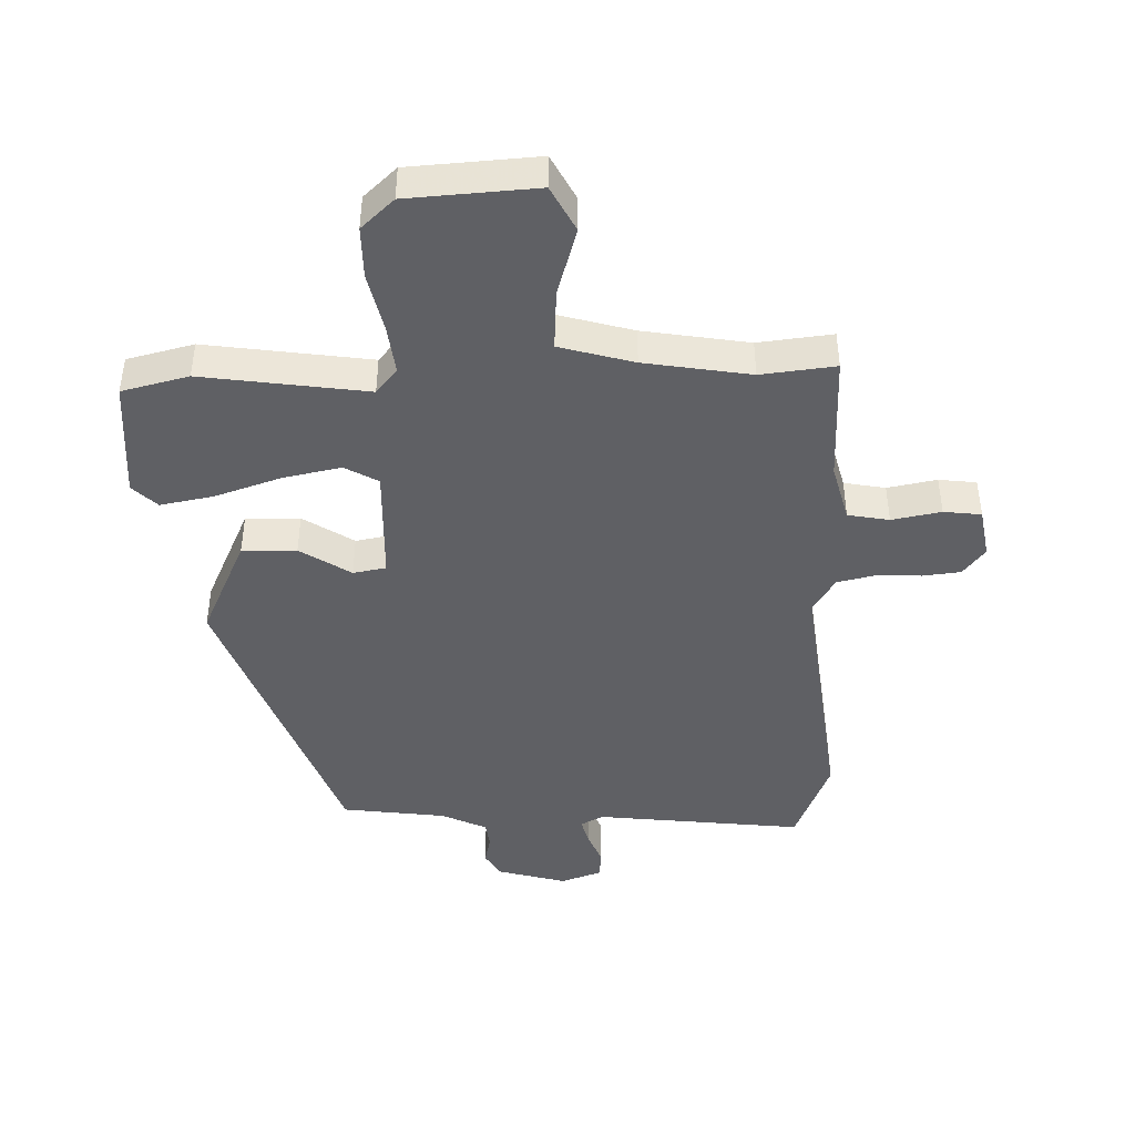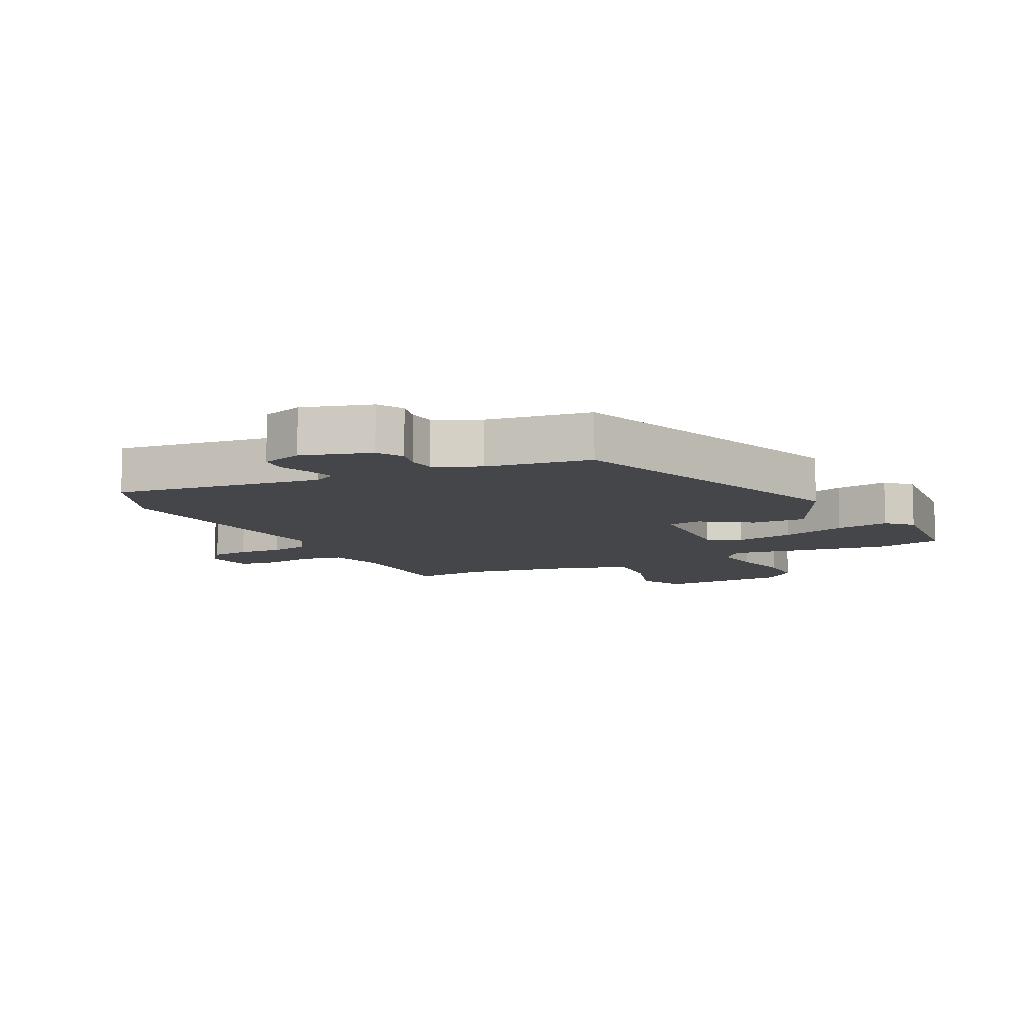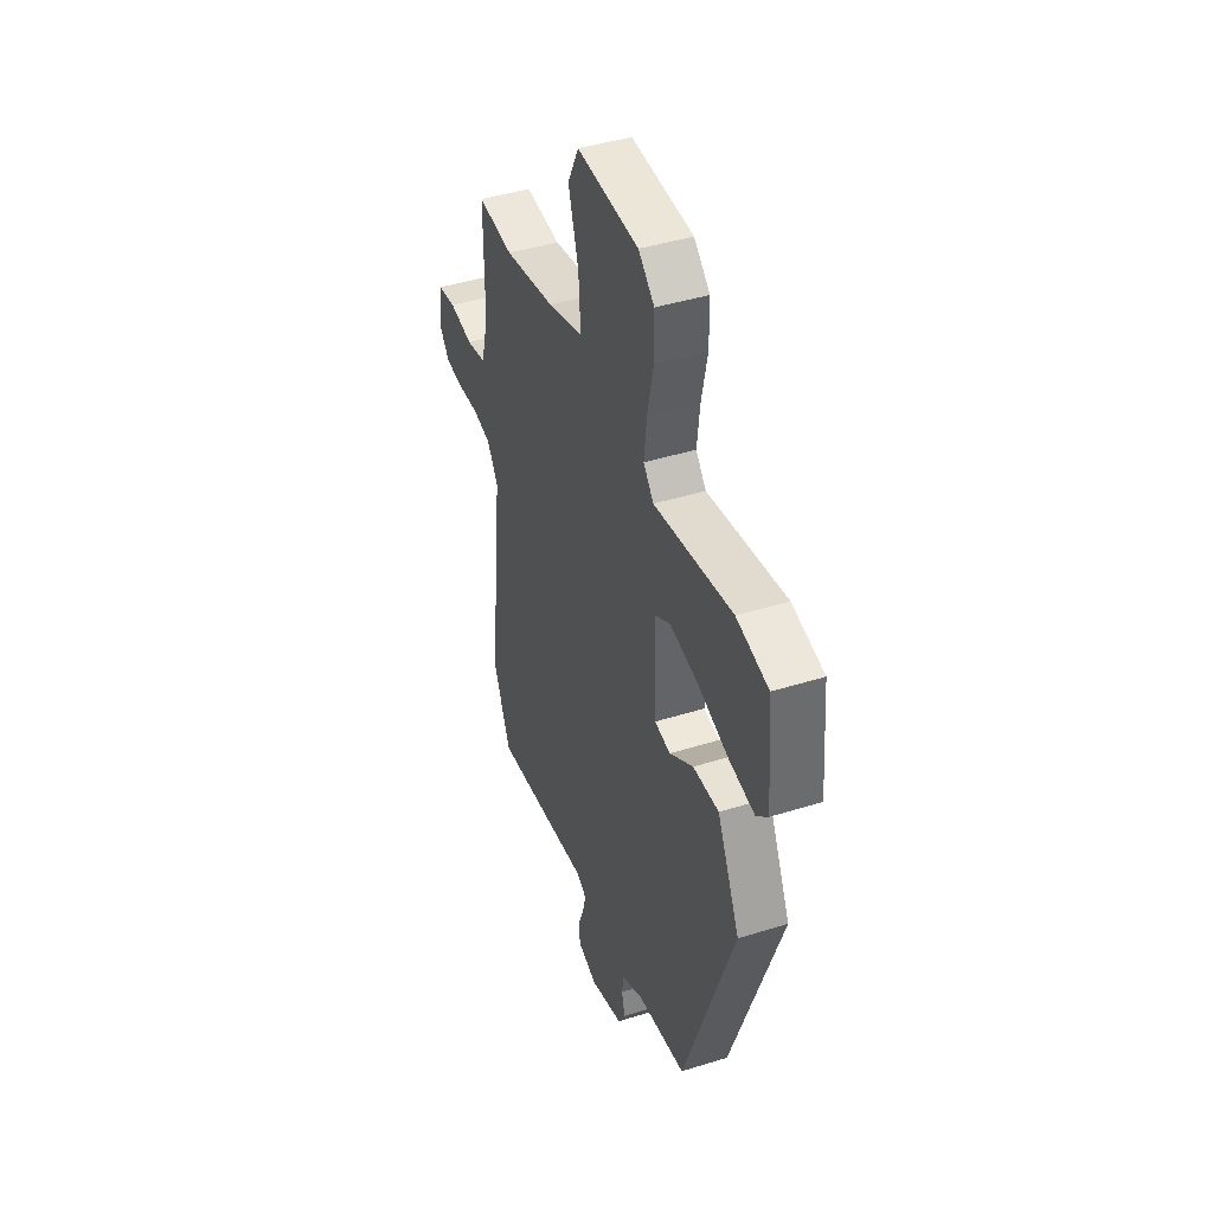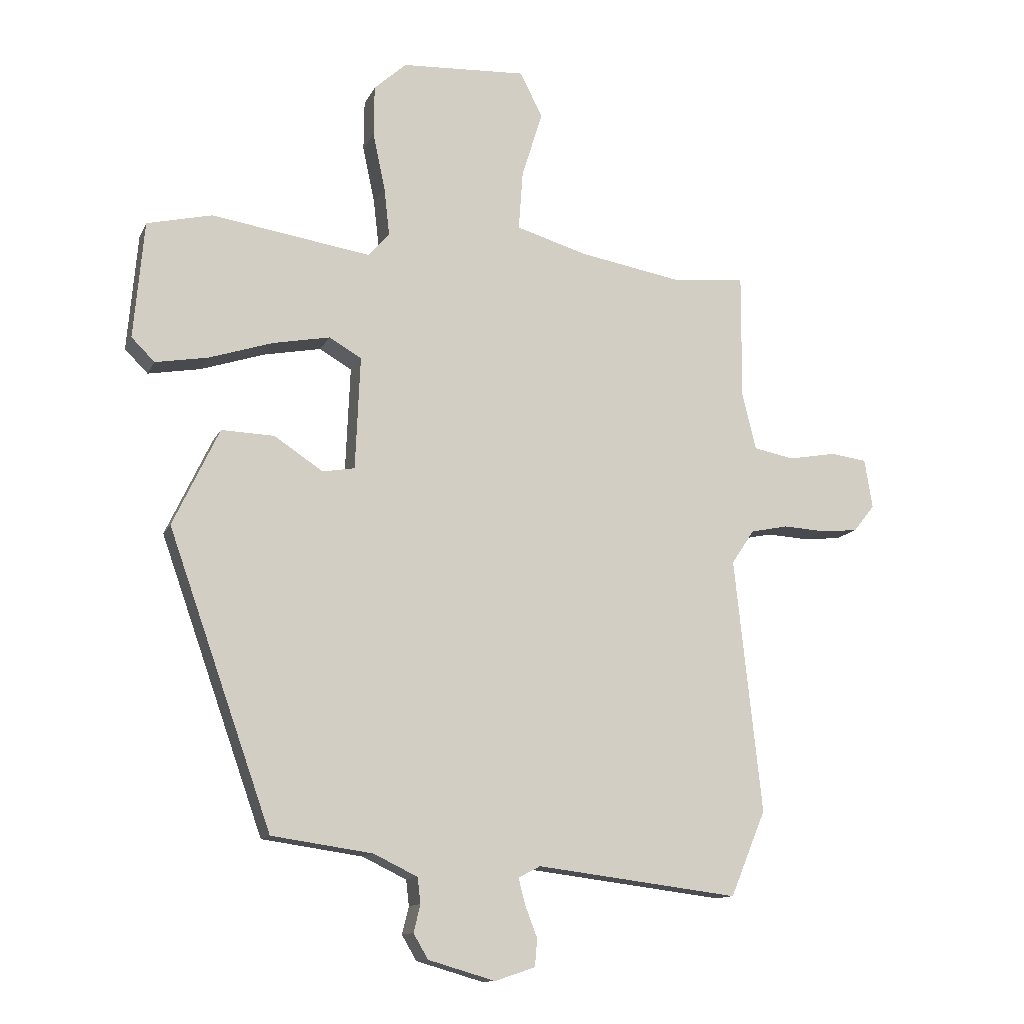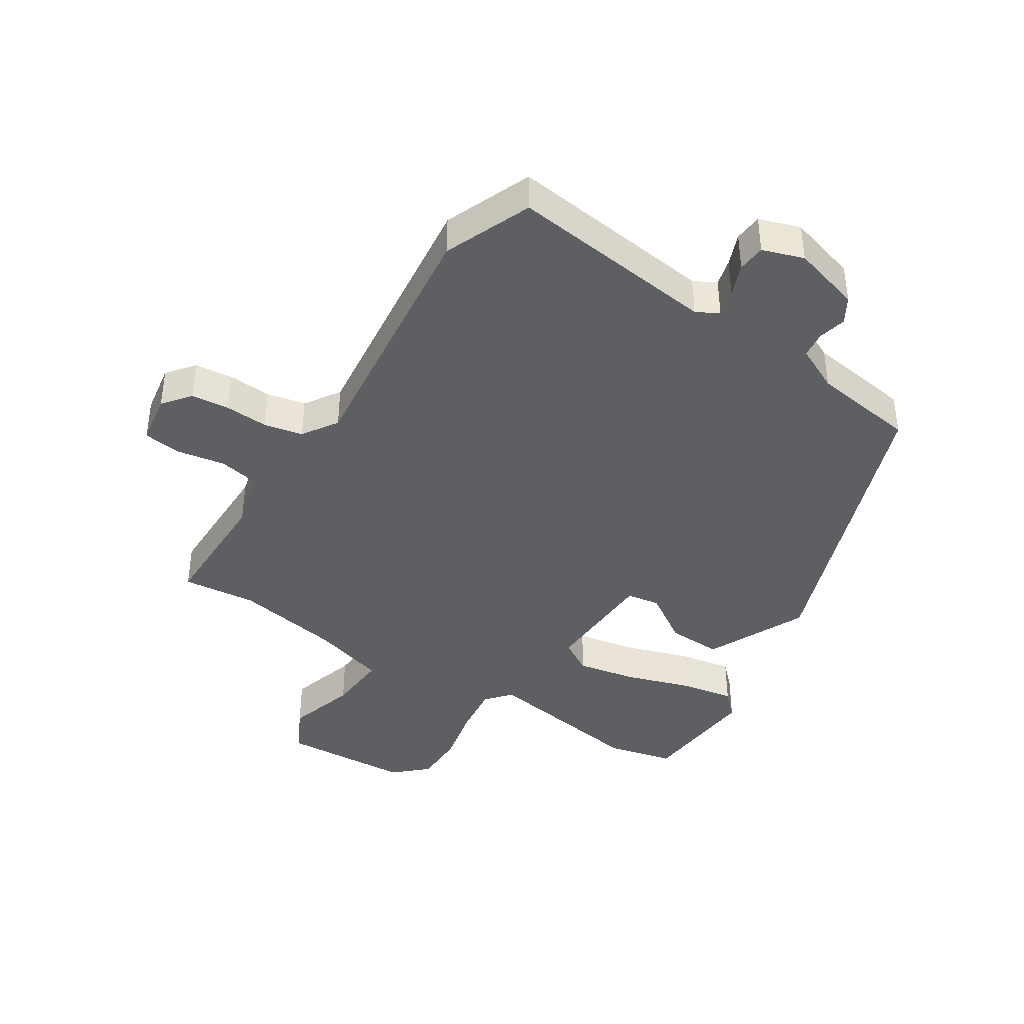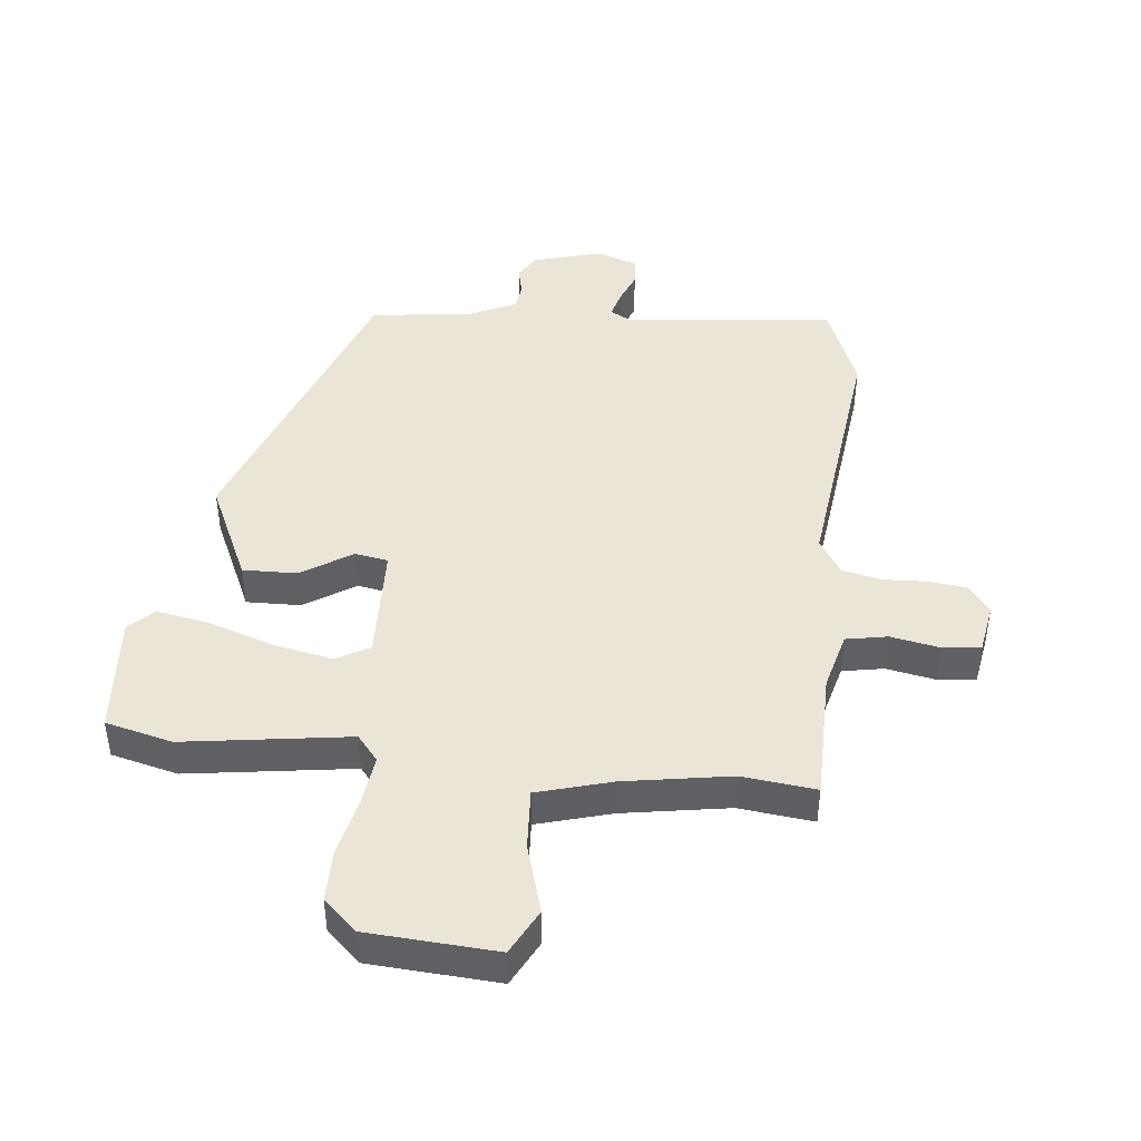
<metadata>
{"format":"obj","ext":"obj","renderer":"f3d","projection":"perspective","resolution":1024,"background":"white","views":[{"elev":-44.0,"azim":2.3,"up":"+Y"},{"elev":-9.4,"azim":-153.6,"up":"+Y"},{"elev":42.9,"azim":-110.4,"up":"+Z"},{"elev":-12.5,"azim":-17.6,"up":"+Z"},{"elev":-41.0,"azim":147.6,"up":"+Y"},{"elev":44.4,"azim":6.7,"up":"+Y"}]}
</metadata>
<code>
v 0.393 0.07 0.489
v 0.512 0.07 0.501
v 0.511 0.07 0.293
v 0.534 0.07 0.2
v 0.6 0.07 0.187
v 0.679 0.07 0.201
v 0.739 0.07 0.193
v 0.752 0.07 0.112
v 0.717 0.07 0.068
v 0.656 0.07 0.062
v 0.586 0.07 0.066
v 0.524 0.07 0.053
v 0.487 0.07 -0.003
v 0.532 0.07 -0.422
v 0.474 0.07 -0.562
v 0.141 0.07 -0.52
v 0.105 0.07 -0.539
v 0.116 0.07 -0.582
v 0.136 0.07 -0.634
v 0.132 0.07 -0.679
v 0.066 0.07 -0.701
v -0.044 0.07 -0.669
v -0.068 0.07 -0.628
v -0.057 0.07 -0.583
v -0.062 0.07 -0.541
v -0.134 0.07 -0.506
v -0.3 0.07 -0.482
v -0.47 0.07 0
v -0.394 0.07 0.16
v -0.307 0.07 0.157
v -0.227 0.07 0.104
v -0.174 0.07 0.113
v -0.166 0.07 0.299
v -0.219 0.07 0.33
v -0.313 0.07 0.312
v -0.418 0.07 0.278
v -0.504 0.07 0.263
v -0.542 0.07 0.301
v -0.525 0.07 0.494
v -0.418 0.07 0.519
v -0.155 0.07 0.478
v -0.121 0.07 0.518
v -0.13 0.07 0.598
v -0.15 0.07 0.692
v -0.149 0.07 0.775
v -0.096 0.07 0.823
v 0.11 0.07 0.834
v 0.147 0.07 0.761
v 0.113 0.07 0.651
v 0.106 0.07 0.554
v 0.224 0.07 0.519
v 0.393 0 0.489
v 0.512 0 0.501
v 0.511 0 0.293
v 0.534 0 0.2
v 0.6 0 0.187
v 0.679 0 0.201
v 0.739 0 0.193
v 0.752 0 0.112
v 0.717 0 0.068
v 0.656 0 0.062
v 0.586 0 0.066
v 0.524 0 0.053
v 0.487 0 -0.003
v 0.532 0 -0.422
v 0.474 0 -0.562
v 0.141 0 -0.52
v 0.105 0 -0.539
v 0.116 0 -0.582
v 0.136 0 -0.634
v 0.132 0 -0.679
v 0.066 0 -0.701
v -0.044 0 -0.669
v -0.068 0 -0.628
v -0.057 0 -0.583
v -0.062 0 -0.541
v -0.134 0 -0.506
v -0.3 0 -0.482
v -0.47 0 0
v -0.394 0 0.16
v -0.307 0 0.157
v -0.227 0 0.104
v -0.174 0 0.113
v -0.166 0 0.299
v -0.219 0 0.33
v -0.313 0 0.312
v -0.418 0 0.278
v -0.504 0 0.263
v -0.542 0 0.301
v -0.525 0 0.494
v -0.418 0 0.519
v -0.155 0 0.478
v -0.121 0 0.518
v -0.13 0 0.598
v -0.15 0 0.692
v -0.149 0 0.775
v -0.096 0 0.823
v 0.11 0 0.834
v 0.147 0 0.761
v 0.113 0 0.651
v 0.106 0 0.554
v 0.224 0 0.519
f 47 48 49
f 46 47 49
f 45 46 49
f 44 45 49
f 43 44 49
f 42 43 49 50
f 41 42 50 51
f 39 40 41
f 38 39 41
f 37 38 41
f 36 37 41
f 35 36 41
f 41 51 1
f 35 41 1
f 34 35 1
f 29 30 31
f 28 29 31
f 27 28 31
f 26 27 31
f 25 26 31 32
f 22 23 24
f 21 22 24
f 20 21 24
f 19 20 24
f 18 19 24
f 17 18 24 25
f 25 32 33
f 17 25 33
f 16 17 33
f 15 16 33
f 14 15 33
f 13 14 33
f 9 10 11
f 8 9 11
f 7 8 11
f 6 7 11
f 5 6 11
f 4 5 11 12
f 33 34 1
f 13 33 1
f 12 13 1
f 4 12 1
f 3 4 1
f 1 2 3
f 100 99 98
f 100 98 97
f 100 97 96
f 100 96 95
f 100 95 94
f 101 100 94 93
f 102 101 93 92
f 92 91 90
f 92 90 89
f 92 89 88
f 92 88 87
f 92 87 86
f 52 102 92
f 52 92 86
f 52 86 85
f 82 81 80
f 82 80 79
f 82 79 78
f 82 78 77
f 83 82 77 76
f 75 74 73
f 75 73 72
f 75 72 71
f 75 71 70
f 75 70 69
f 76 75 69 68
f 84 83 76
f 84 76 68
f 84 68 67
f 84 67 66
f 84 66 65
f 84 65 64
f 62 61 60
f 62 60 59
f 62 59 58
f 62 58 57
f 62 57 56
f 63 62 56 55
f 52 85 84
f 52 84 64
f 52 64 63
f 52 63 55
f 52 55 54
f 54 53 52
f 1 52 53 2
f 2 53 54 3
f 3 54 55 4
f 4 55 56 5
f 5 56 57 6
f 6 57 58 7
f 7 58 59 8
f 8 59 60 9
f 9 60 61 10
f 10 61 62 11
f 11 62 63 12
f 12 63 64 13
f 13 64 65 14
f 14 65 66 15
f 15 66 67 16
f 16 67 68 17
f 17 68 69 18
f 18 69 70 19
f 19 70 71 20
f 20 71 72 21
f 21 72 73 22
f 22 73 74 23
f 23 74 75 24
f 24 75 76 25
f 25 76 77 26
f 26 77 78 27
f 27 78 79 28
f 28 79 80 29
f 29 80 81 30
f 30 81 82 31
f 31 82 83 32
f 32 83 84 33
f 33 84 85 34
f 34 85 86 35
f 35 86 87 36
f 36 87 88 37
f 37 88 89 38
f 38 89 90 39
f 39 90 91 40
f 40 91 92 41
f 41 92 93 42
f 42 93 94 43
f 43 94 95 44
f 44 95 96 45
f 45 96 97 46
f 46 97 98 47
f 47 98 99 48
f 48 99 100 49
f 49 100 101 50
f 50 101 102 51
f 51 102 52 1

</code>
